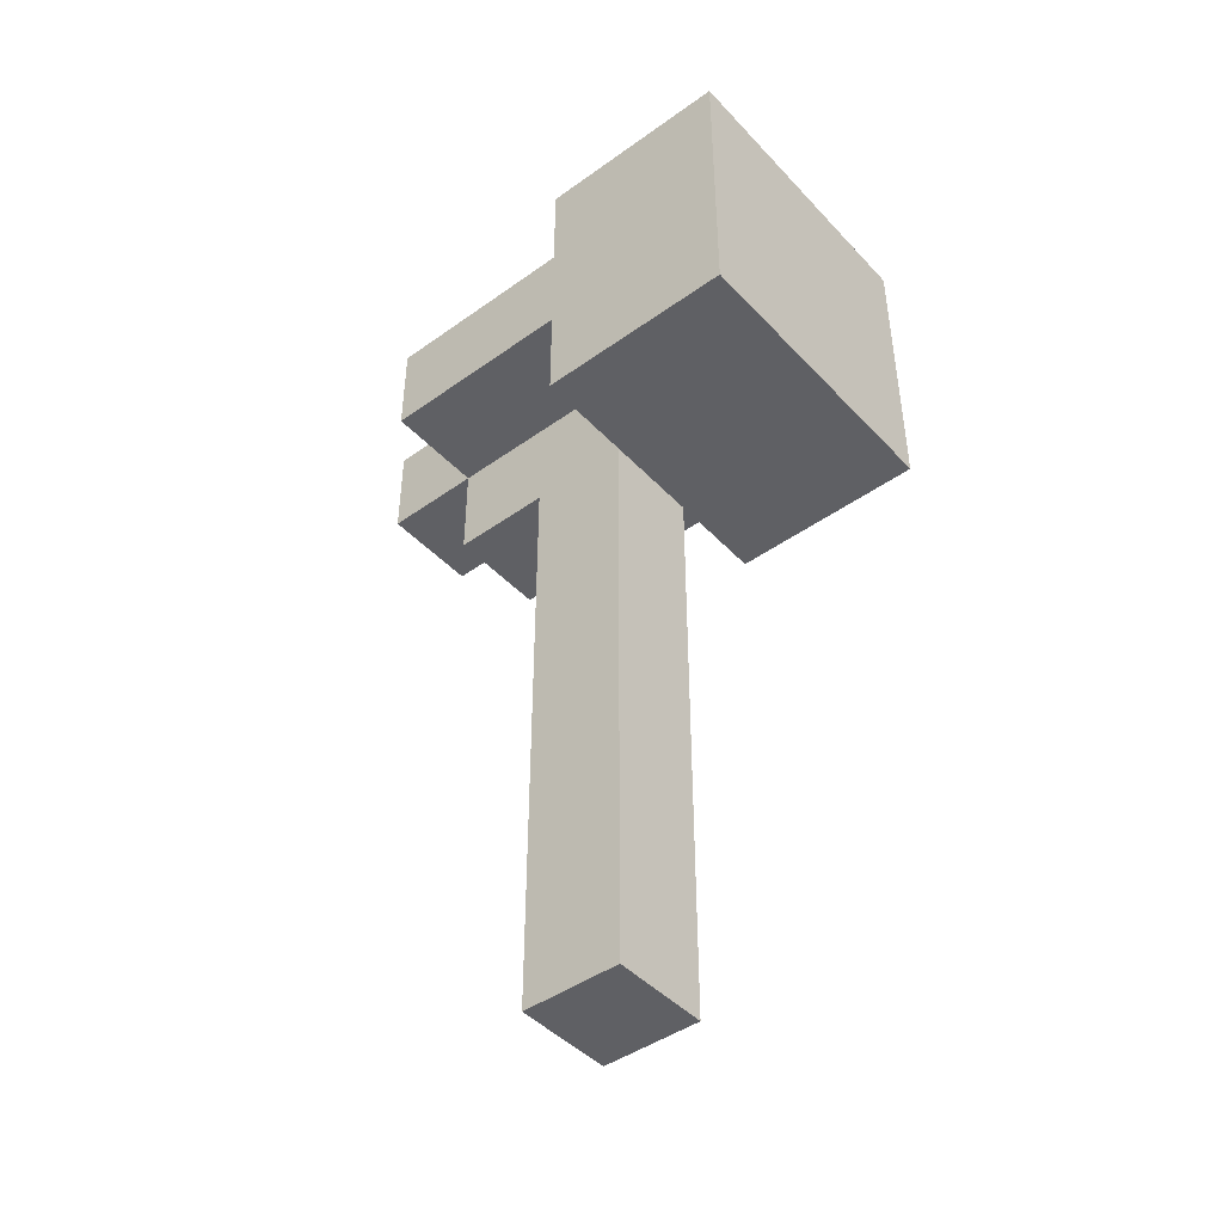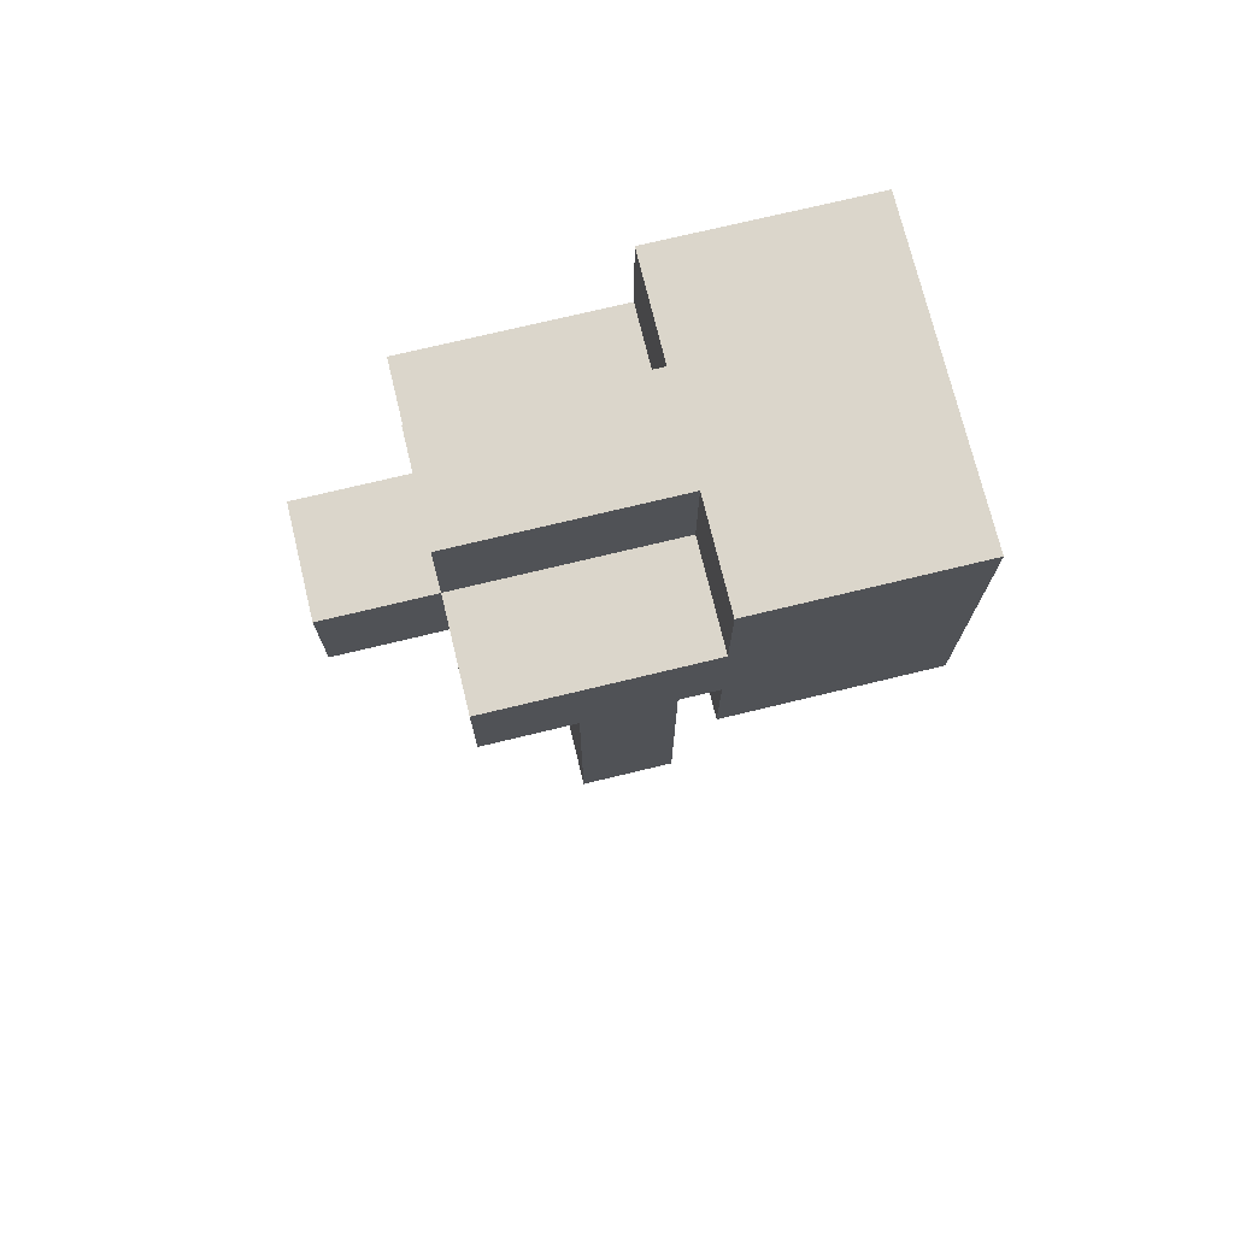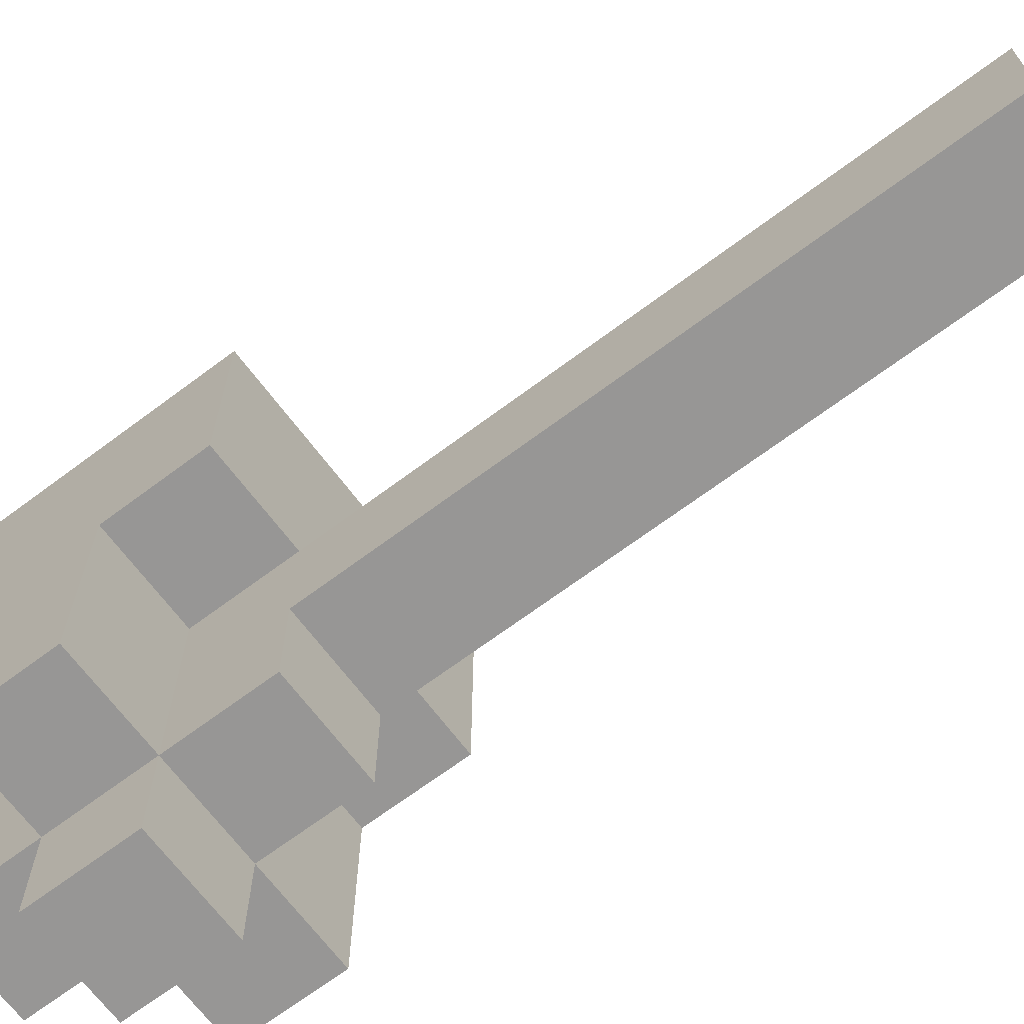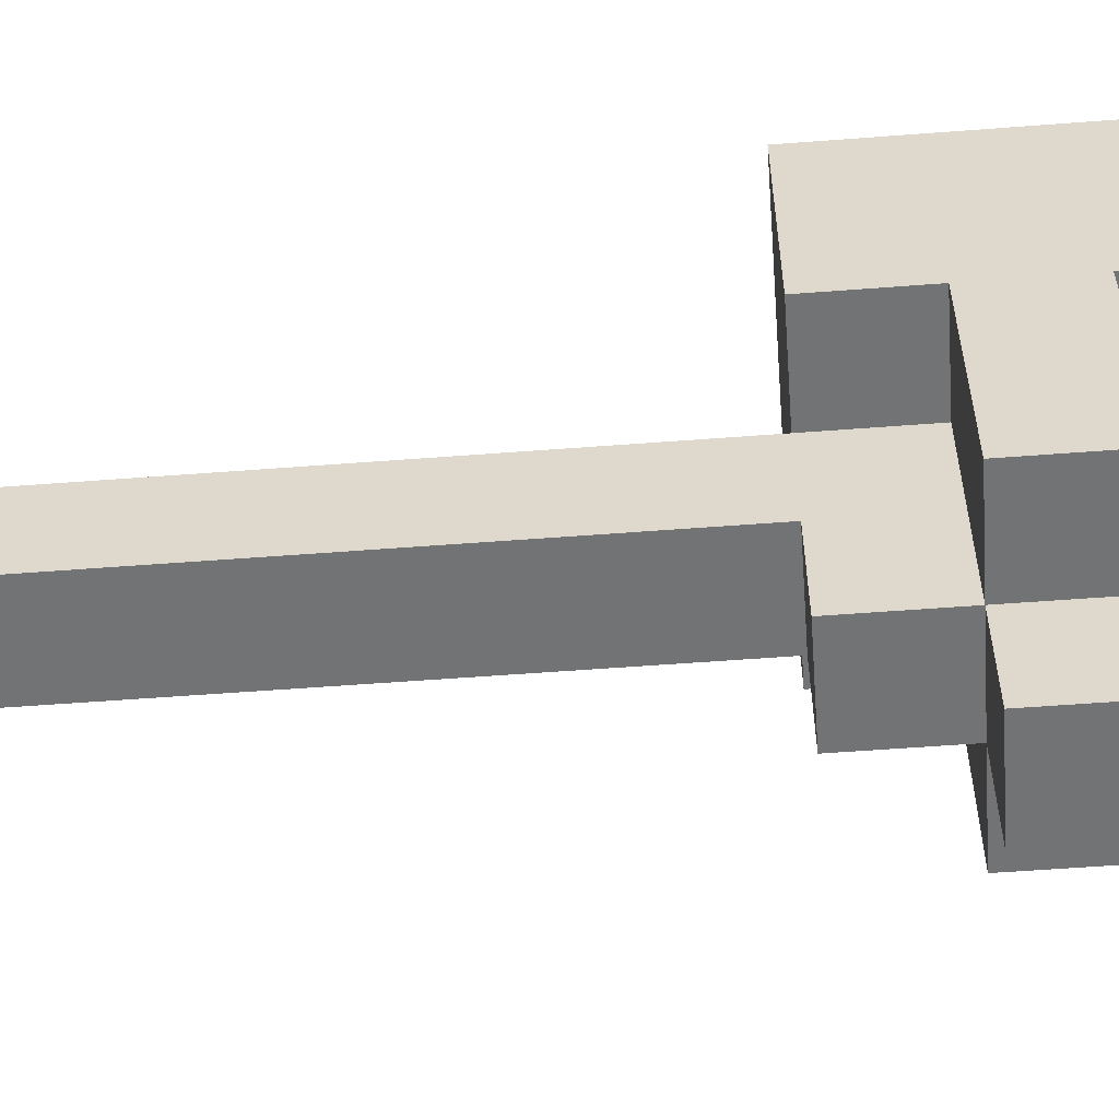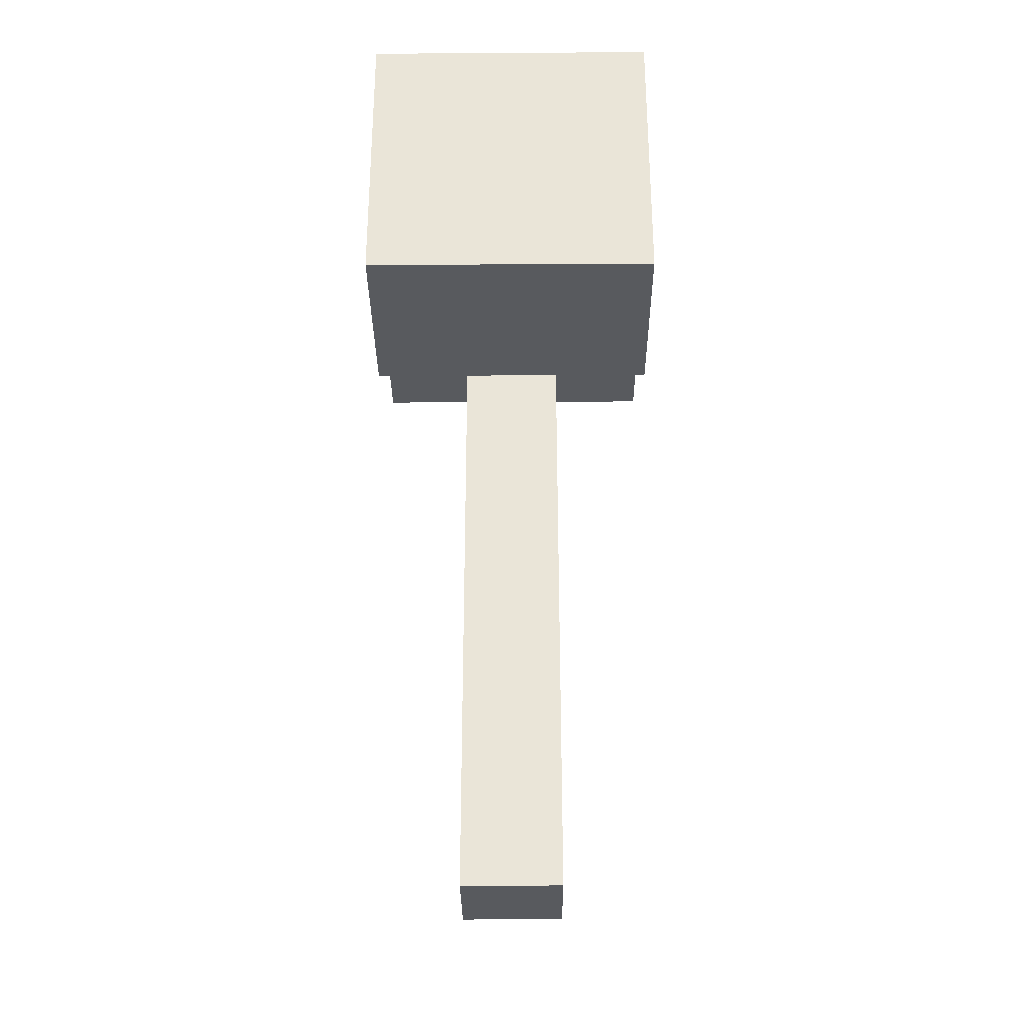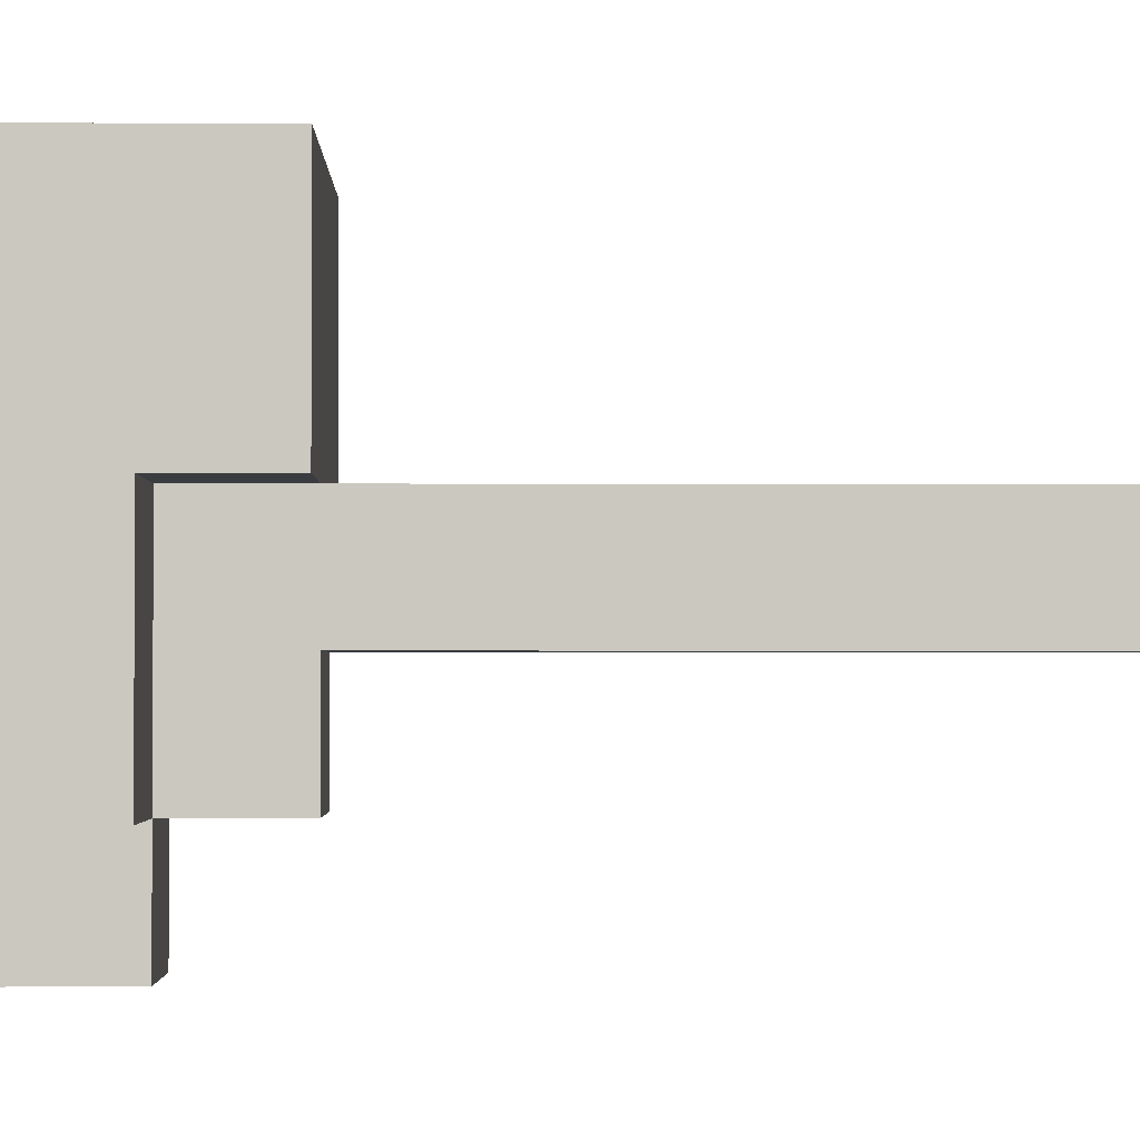
<metadata>
{"format":"obj","ext":"obj","renderer":"f3d","projection":"perspective","resolution":1024,"background":"white","views":[{"elev":-44.8,"azim":-50.3,"up":"+Y"},{"elev":73.6,"azim":-103.6,"up":"+Y"},{"elev":-67.9,"azim":-53.1,"up":"+Z"},{"elev":-55.9,"azim":94.6,"up":"+Z"},{"elev":-30.9,"azim":0.5,"up":"+Y"},{"elev":-1.9,"azim":-91.0,"up":"+Z"}]}
</metadata>
<code>
v -1 6 3
v -1 6 2
v -1 6 1
v -1 7 2
v -1 7 1
v -1 7 -1
v -1 8 2
v -1 8 1
v -1 8 -1
v -1 9 3
v -1 9 2
v -1 9 1
v 0 0 1
v 0 0 -0
v 0 6 1
v 0 6 -0
v 0 6 -1
v 0 7 1
v 0 7 -1
v 0 7 -2
v 0 8 1
v 0 8 -1
v 0 8 -2
v 0 9 1
v 0 9 -1
v 1 0 1
v 1 0 -0
v 1 6 1
v 1 6 -0
v 1 6 -1
v 1 7 1
v 1 7 -1
v 1 7 -2
v 1 8 1
v 1 8 -1
v 1 8 -2
v 1 9 1
v 1 9 -1
v 2 6 3
v 2 6 2
v 2 6 1
v 2 7 2
v 2 7 1
v 2 7 -1
v 2 8 2
v 2 8 1
v 2 8 -1
v 2 9 3
v 2 9 2
v 2 9 1
v -1 6 3
v -1 9 3
v 0 7 3
v 0 8 3
v 1 7 3
v 1 8 3
v 2 6 3
v 2 9 3
v 0 0 1
v 0 6 1
v 1 0 1
v 1 6 1
v -1 6 1
v -1 7 1
v -1 8 1
v -1 9 1
v 0 6 1
v 0 7 1
v 0 8 1
v 0 9 1
v 1 6 1
v 1 7 1
v 1 8 1
v 1 9 1
v 2 6 1
v 2 7 1
v 2 8 1
v 2 9 1
v 0 0 -0
v 0 6 -0
v 1 0 -0
v 1 6 -0
v -1 7 -1
v -1 8 -1
v 0 6 -1
v 0 7 -1
v 0 8 -1
v 0 9 -1
v 1 6 -1
v 1 7 -1
v 1 8 -1
v 1 9 -1
v 2 7 -1
v 2 8 -1
v 0 7 -2
v 0 8 -2
v 1 7 -2
v 1 8 -2
v 0 0 1
v 1 0 1
v 0 0 -0
v 1 0 -0
v -1 6 3
v 2 6 3
v -1 6 2
v 0 6 2
v 1 6 2
v 2 6 2
v -1 6 1
v 0 6 1
v 1 6 1
v 2 6 1
v 0 6 -0
v 1 6 -0
v 0 6 -1
v 1 6 -1
v -1 7 1
v 0 7 1
v 1 7 1
v 2 7 1
v -1 7 -1
v 0 7 -1
v 1 7 -1
v 2 7 -1
v 0 7 -2
v 1 7 -2
v -1 8 1
v 0 8 1
v 1 8 1
v 2 8 1
v -1 8 -1
v 0 8 -1
v 1 8 -1
v 2 8 -1
v 0 8 -2
v 1 8 -2
v -1 9 3
v 2 9 3
v -1 9 2
v 0 9 2
v 1 9 2
v 2 9 2
v -1 9 1
v 0 9 1
v 1 9 1
v 2 9 1
v 0 9 -1
v 1 9 -1
f 4 2 1
f 4 3 2
f 5 3 4
f 7 4 1
f 7 6 5
f 7 5 4
f 8 6 7
f 9 6 8
f 10 7 1
f 11 8 7
f 11 7 10
f 12 8 11
f 15 14 13
f 16 14 15
f 18 16 15
f 18 17 16
f 19 17 18
f 22 20 19
f 23 20 22
f 24 22 21
f 25 22 24
f 26 27 28
f 28 27 29
f 28 29 31
f 29 30 31
f 31 30 32
f 32 33 35
f 35 33 36
f 34 35 37
f 37 35 38
f 39 40 42
f 40 41 42
f 42 41 43
f 39 42 45
f 43 44 45
f 42 43 45
f 45 44 46
f 46 44 47
f 39 45 48
f 45 46 49
f 48 45 49
f 49 46 50
f 53 52 51
f 54 52 53
f 55 53 51
f 55 54 53
f 56 52 54
f 56 54 55
f 57 55 51
f 57 56 55
f 58 52 56
f 58 56 57
f 61 60 59
f 62 60 61
f 63 64 67
f 67 64 68
f 65 66 69
f 69 66 70
f 71 72 75
f 75 72 76
f 73 74 77
f 77 74 78
f 79 80 81
f 81 80 82
f 83 84 86
f 86 84 87
f 85 86 89
f 89 86 90
f 87 88 91
f 91 88 92
f 90 91 93
f 93 91 94
f 95 96 97
f 97 96 98
f 101 100 99
f 102 100 101
f 105 104 103
f 106 104 105
f 107 104 106
f 108 104 107
f 109 106 105
f 110 107 106
f 110 106 109
f 111 108 107
f 111 107 110
f 112 108 111
f 115 114 113
f 116 114 115
f 121 118 117
f 122 118 121
f 123 120 119
f 124 120 123
f 125 123 122
f 126 123 125
f 127 128 131
f 131 128 132
f 129 130 133
f 133 130 134
f 132 133 135
f 135 133 136
f 137 138 139
f 139 138 140
f 140 138 141
f 141 138 142
f 139 140 143
f 140 141 144
f 143 140 144
f 141 142 145
f 144 141 145
f 145 142 146
f 144 145 147
f 147 145 148

</code>
